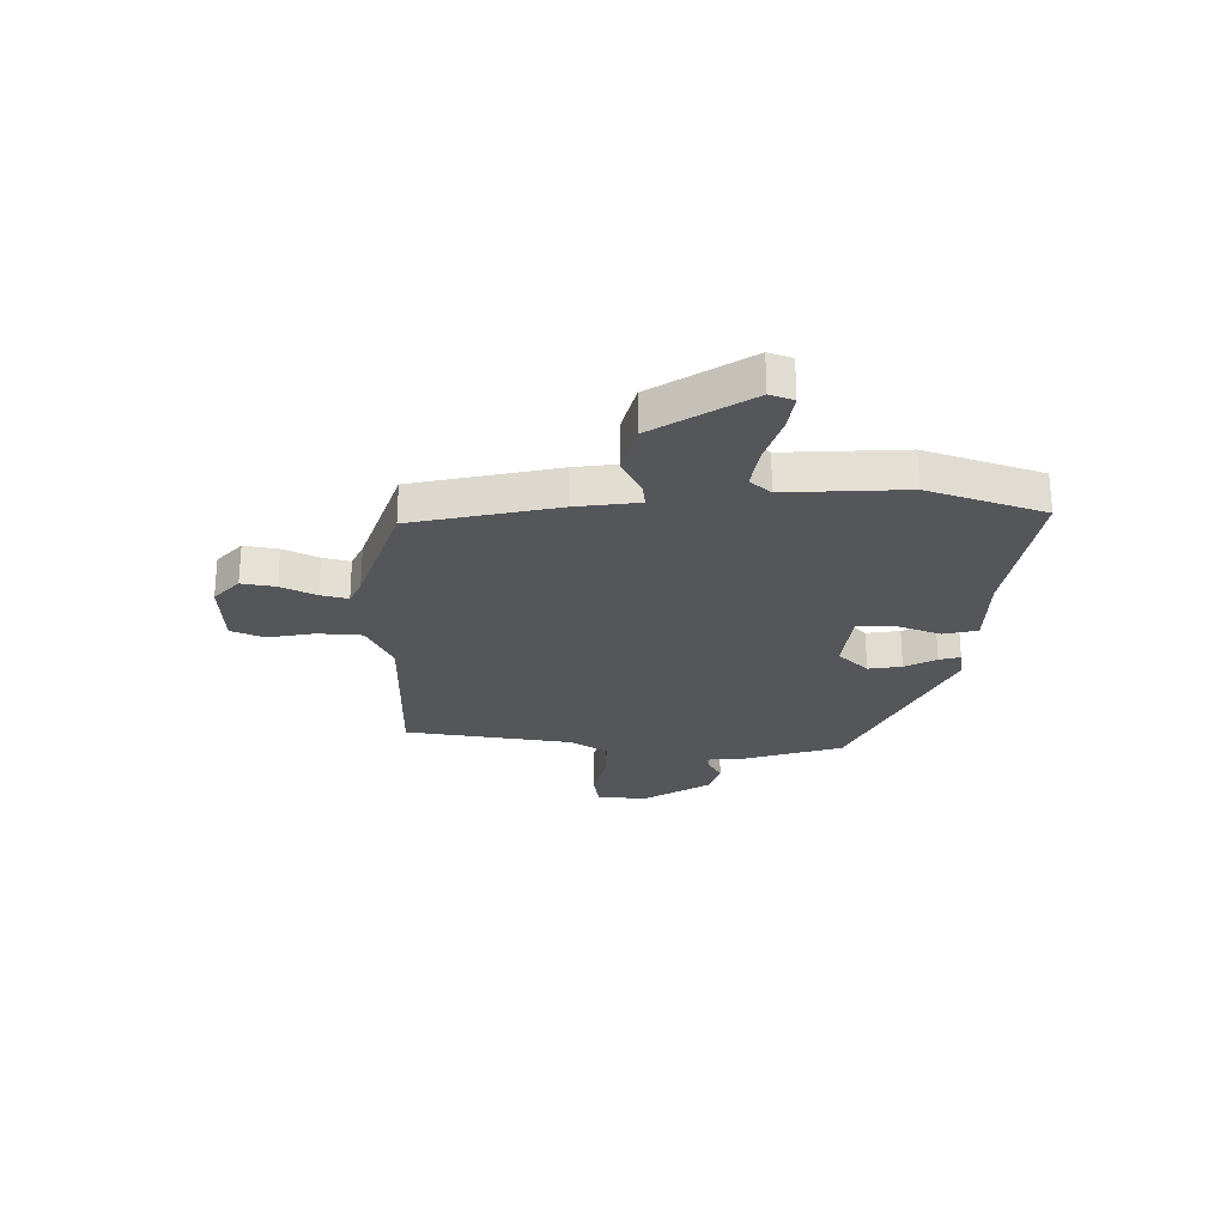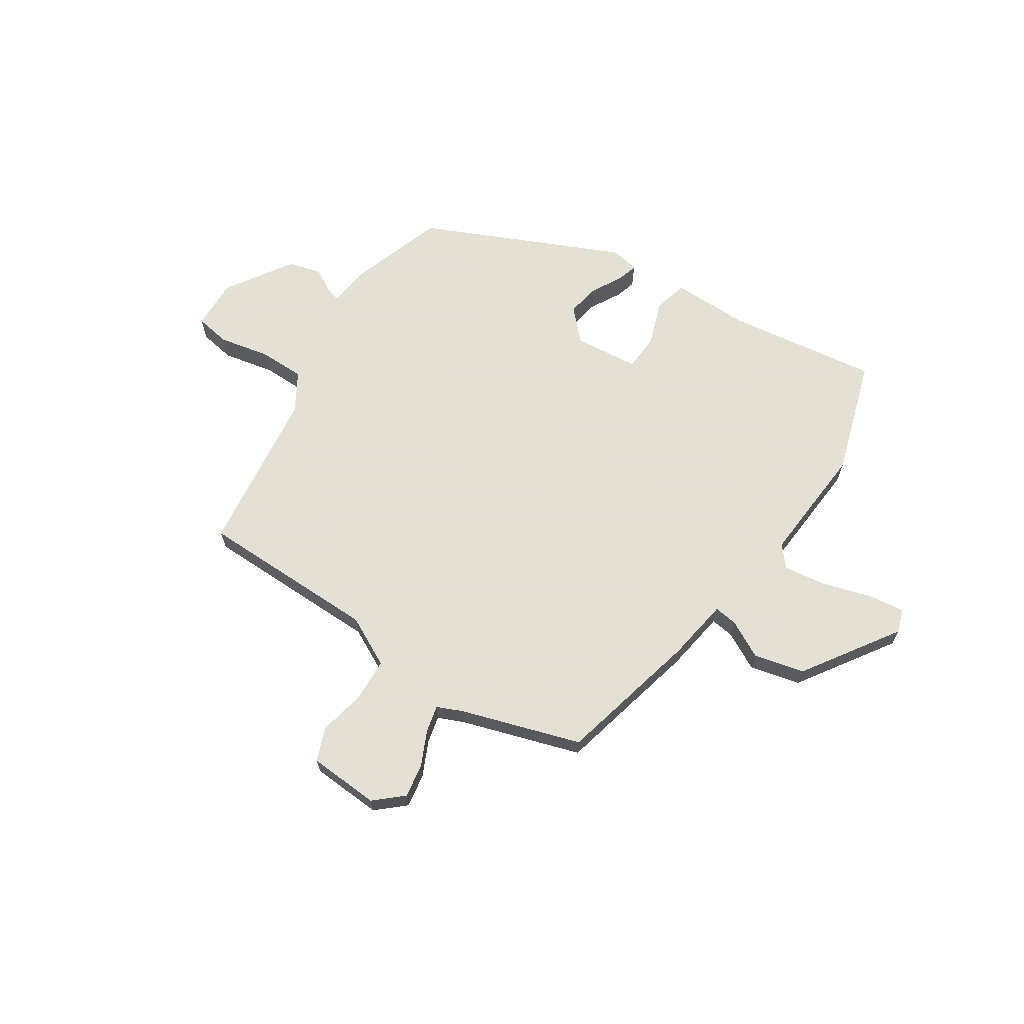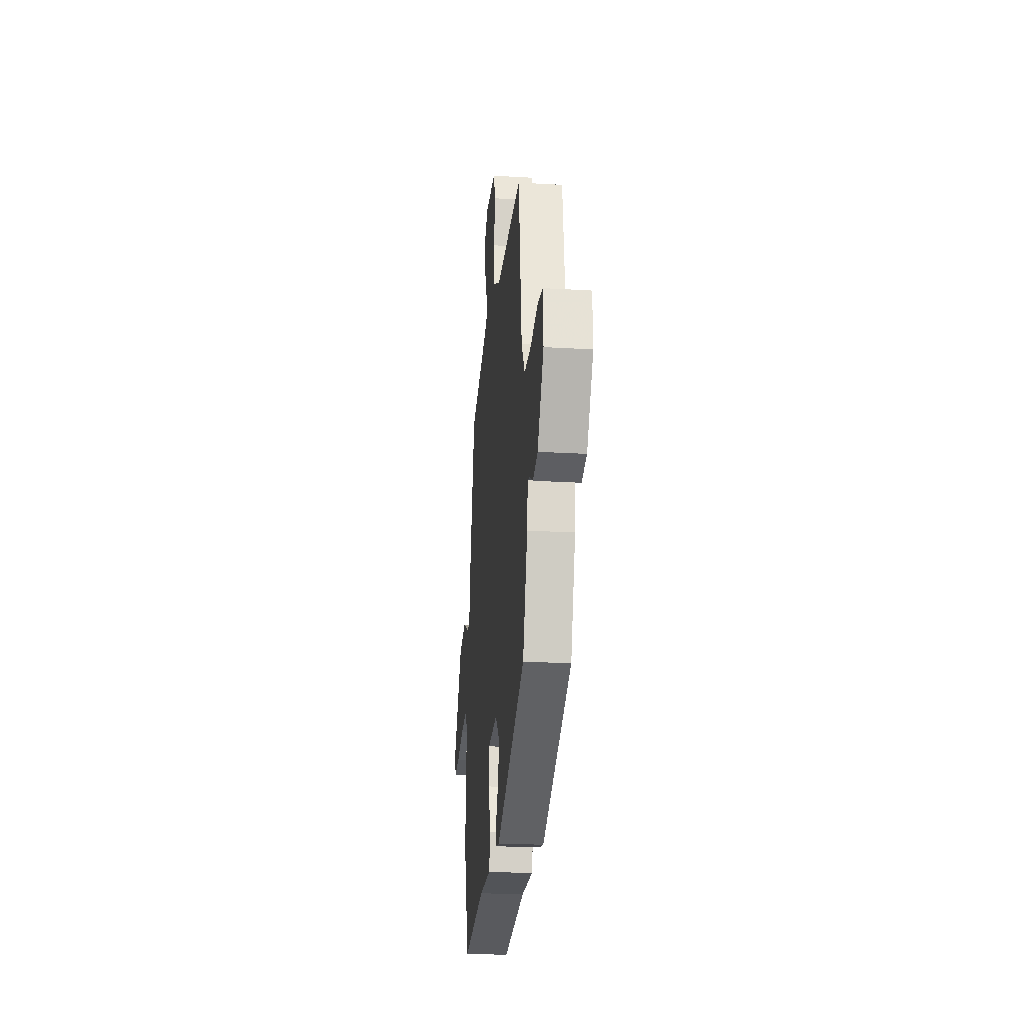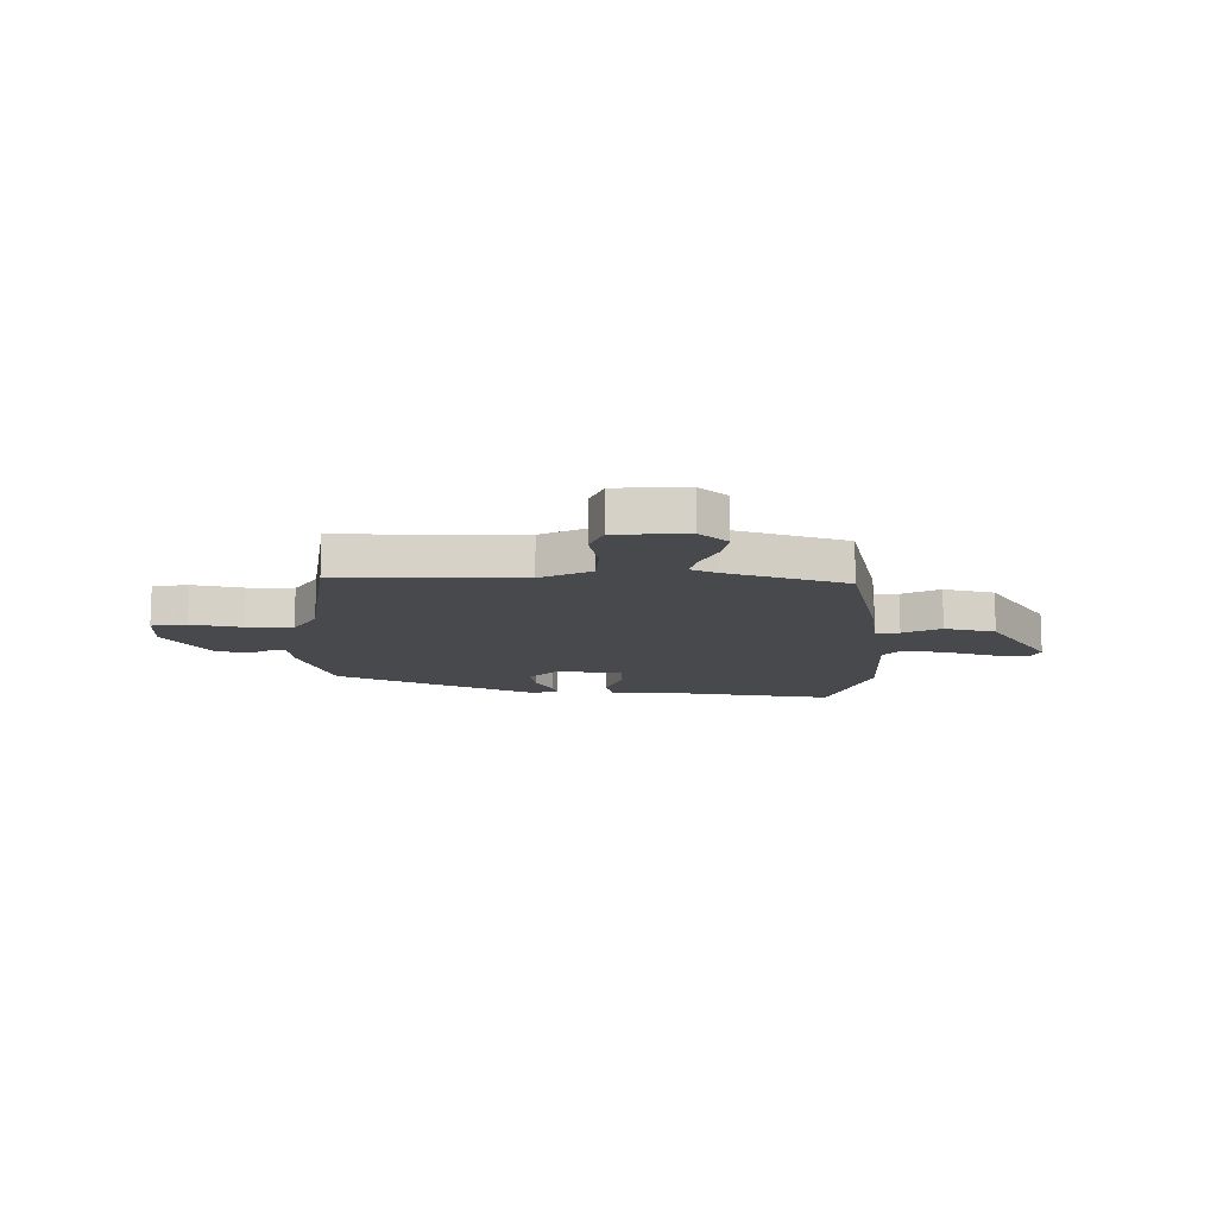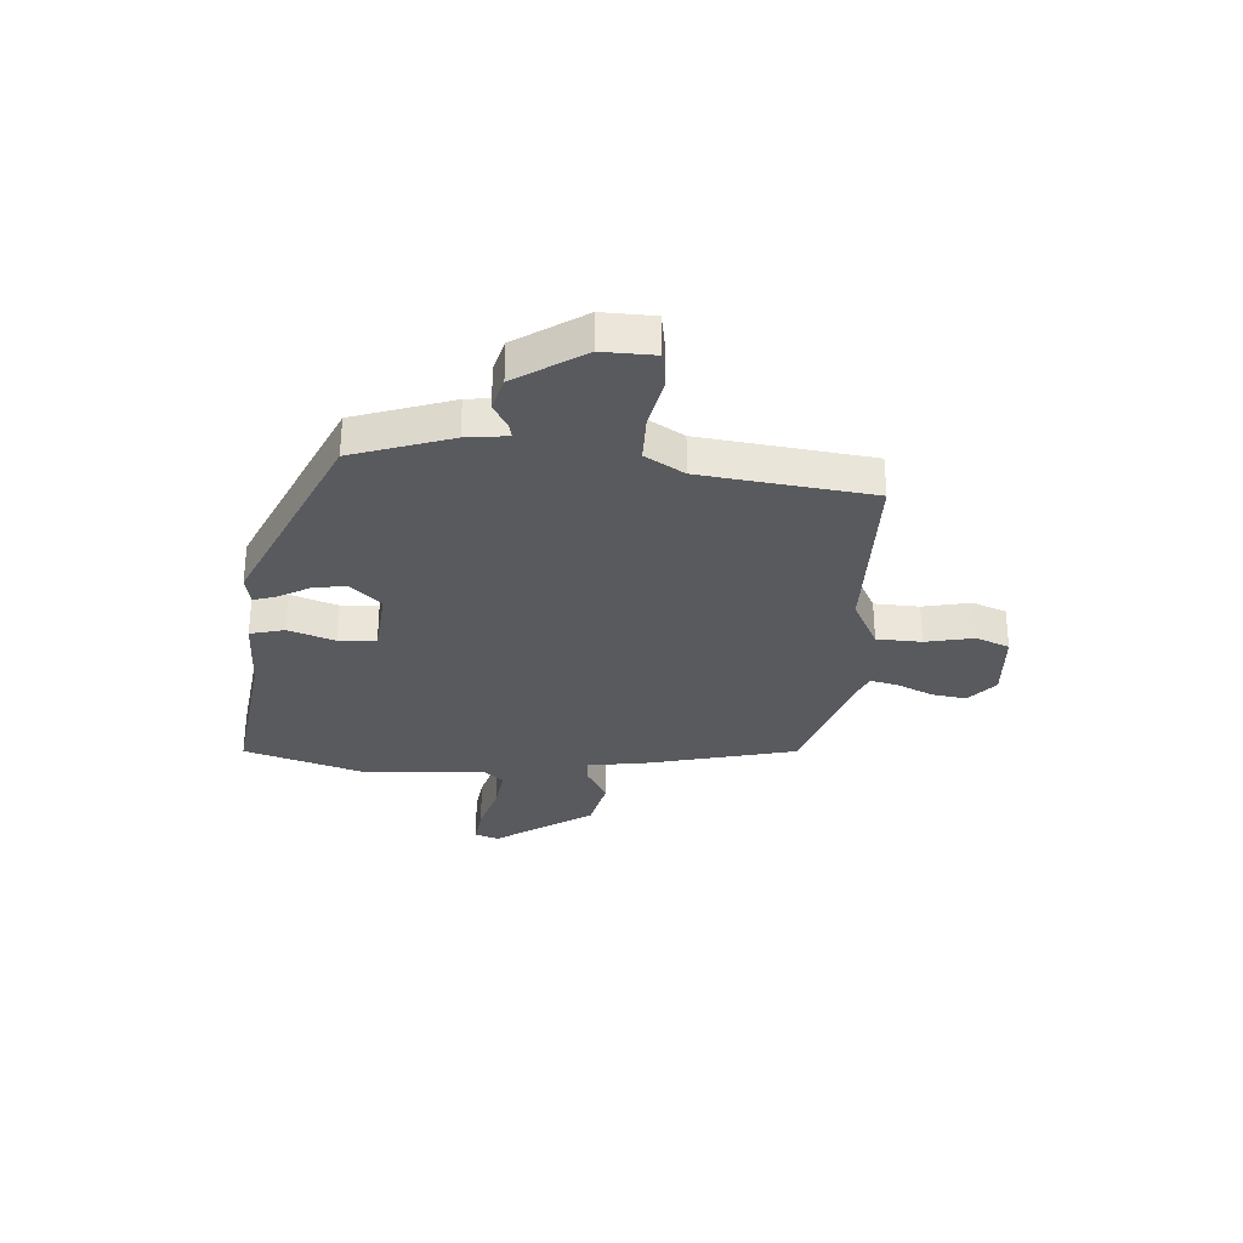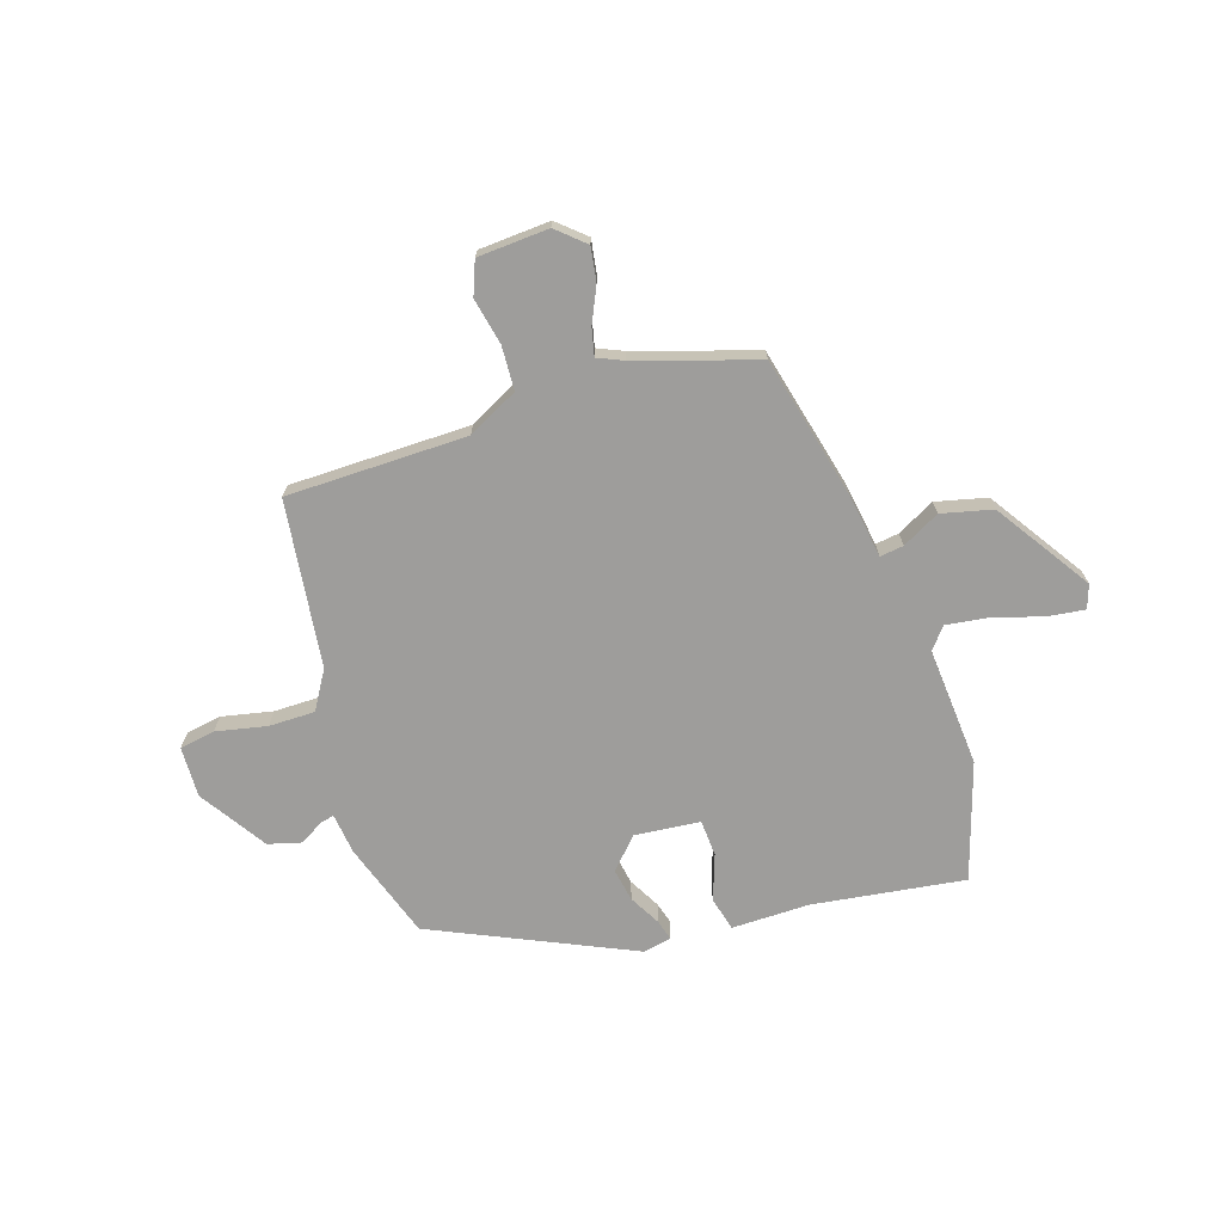
<metadata>
{"format":"obj","ext":"obj","renderer":"f3d","projection":"perspective","resolution":1024,"background":"white","views":[{"elev":-25.6,"azim":88.2,"up":"+Y"},{"elev":66.2,"azim":33.3,"up":"+Y"},{"elev":-23.3,"azim":-95.7,"up":"+Z"},{"elev":-12.4,"azim":-1.2,"up":"+Y"},{"elev":-30.8,"azim":-93.8,"up":"+Y"},{"elev":-70.6,"azim":18.0,"up":"+Y"}]}
</metadata>
<code>
v -0.477 0.07 -0.33
v -0.537 0.07 -0.15
v -0.546 0.07 -0.074
v -0.572 0.07 -0.08
v -0.616 0.07 -0.106
v -0.678 0.07 -0.089
v -0.758 0.07 0.035
v -0.755 0.07 0.13
v -0.689 0.07 0.141
v -0.594 0.07 0.121
v -0.508 0.07 0.121
v -0.465 0.07 0.192
v -0.425 0.07 0.503
v -0.088 0.07 0.506
v 0.006 0.07 0.554
v 0.01 0.07 0.636
v -0.008 0.07 0.723
v 0.016 0.07 0.785
v 0.149 0.07 0.793
v 0.201 0.07 0.747
v 0.191 0.07 0.684
v 0.161 0.07 0.619
v 0.149 0.07 0.568
v 0.197 0.07 0.547
v 0.42 0.07 0.476
v 0.484 0.07 0.208
v 0.502 0.07 0.091
v 0.546 0.07 0.097
v 0.616 0.07 0.134
v 0.711 0.07 0.111
v 0.828 0.07 -0.066
v 0.813 0.07 -0.11
v 0.744 0.07 -0.101
v 0.652 0.07 -0.073
v 0.573 0.07 -0.062
v 0.54 0.07 -0.101
v 0.556 0.07 -0.324
v 0.487 0.07 -0.541
v 0.204 0.07 -0.501
v 0.058 0.07 -0.502
v 0.042 0.07 -0.439
v 0.072 0.07 -0.354
v 0.068 0.07 -0.286
v -0.054 0.07 -0.274
v -0.107 0.07 -0.33
v -0.096 0.07 -0.392
v -0.064 0.07 -0.45
v -0.053 0.07 -0.489
v -0.106 0.07 -0.499
v -0.477 0 -0.33
v -0.537 0 -0.15
v -0.546 0 -0.074
v -0.572 0 -0.08
v -0.616 0 -0.106
v -0.678 0 -0.089
v -0.758 0 0.035
v -0.755 0 0.13
v -0.689 0 0.141
v -0.594 0 0.121
v -0.508 0 0.121
v -0.465 0 0.192
v -0.425 0 0.503
v -0.088 0 0.506
v 0.006 0 0.554
v 0.01 0 0.636
v -0.008 0 0.723
v 0.016 0 0.785
v 0.149 0 0.793
v 0.201 0 0.747
v 0.191 0 0.684
v 0.161 0 0.619
v 0.149 0 0.568
v 0.197 0 0.547
v 0.42 0 0.476
v 0.484 0 0.208
v 0.502 0 0.091
v 0.546 0 0.097
v 0.616 0 0.134
v 0.711 0 0.111
v 0.828 0 -0.066
v 0.813 0 -0.11
v 0.744 0 -0.101
v 0.652 0 -0.073
v 0.573 0 -0.062
v 0.54 0 -0.101
v 0.556 0 -0.324
v 0.487 0 -0.541
v 0.204 0 -0.501
v 0.058 0 -0.502
v 0.042 0 -0.439
v 0.072 0 -0.354
v 0.068 0 -0.286
v -0.054 0 -0.274
v -0.107 0 -0.33
v -0.096 0 -0.392
v -0.064 0 -0.45
v -0.053 0 -0.489
v -0.106 0 -0.499
f 46 47 48 49
f 45 46 49 1
f 44 45 1 2
f 43 44 2 3
f 39 40 41 42
f 39 42 43
f 36 37 38 39
f 36 39 43
f 35 36 43 3
f 31 32 33 34
f 31 34 35
f 28 29 30 31
f 27 28 31 35
f 24 25 26 27
f 23 24 27 35
f 19 20 21 22
f 19 22 23
f 16 17 18 19
f 15 16 19 23
f 14 15 23 35
f 12 13 14 35
f 7 8 9 10
f 7 10 11
f 4 5 6 7
f 3 4 7 11
f 3 11 12 35
f 98 97 96 95
f 50 98 95 94
f 51 50 94 93
f 52 51 93 92
f 91 90 89 88
f 92 91 88
f 88 87 86 85
f 92 88 85
f 52 92 85 84
f 83 82 81 80
f 84 83 80
f 80 79 78 77
f 84 80 77 76
f 76 75 74 73
f 84 76 73 72
f 71 70 69 68
f 72 71 68
f 68 67 66 65
f 72 68 65 64
f 84 72 64 63
f 84 63 62 61
f 59 58 57 56
f 60 59 56
f 56 55 54 53
f 60 56 53 52
f 84 61 60 52
f 1 50 51 2
f 2 51 52 3
f 3 52 53 4
f 4 53 54 5
f 5 54 55 6
f 6 55 56 7
f 7 56 57 8
f 8 57 58 9
f 9 58 59 10
f 10 59 60 11
f 11 60 61 12
f 12 61 62 13
f 13 62 63 14
f 14 63 64 15
f 15 64 65 16
f 16 65 66 17
f 17 66 67 18
f 18 67 68 19
f 19 68 69 20
f 20 69 70 21
f 21 70 71 22
f 22 71 72 23
f 23 72 73 24
f 24 73 74 25
f 25 74 75 26
f 26 75 76 27
f 27 76 77 28
f 28 77 78 29
f 29 78 79 30
f 30 79 80 31
f 31 80 81 32
f 32 81 82 33
f 33 82 83 34
f 34 83 84 35
f 35 84 85 36
f 36 85 86 37
f 37 86 87 38
f 38 87 88 39
f 39 88 89 40
f 40 89 90 41
f 41 90 91 42
f 42 91 92 43
f 43 92 93 44
f 44 93 94 45
f 45 94 95 46
f 46 95 96 47
f 47 96 97 48
f 48 97 98 49
f 49 98 50 1

</code>
